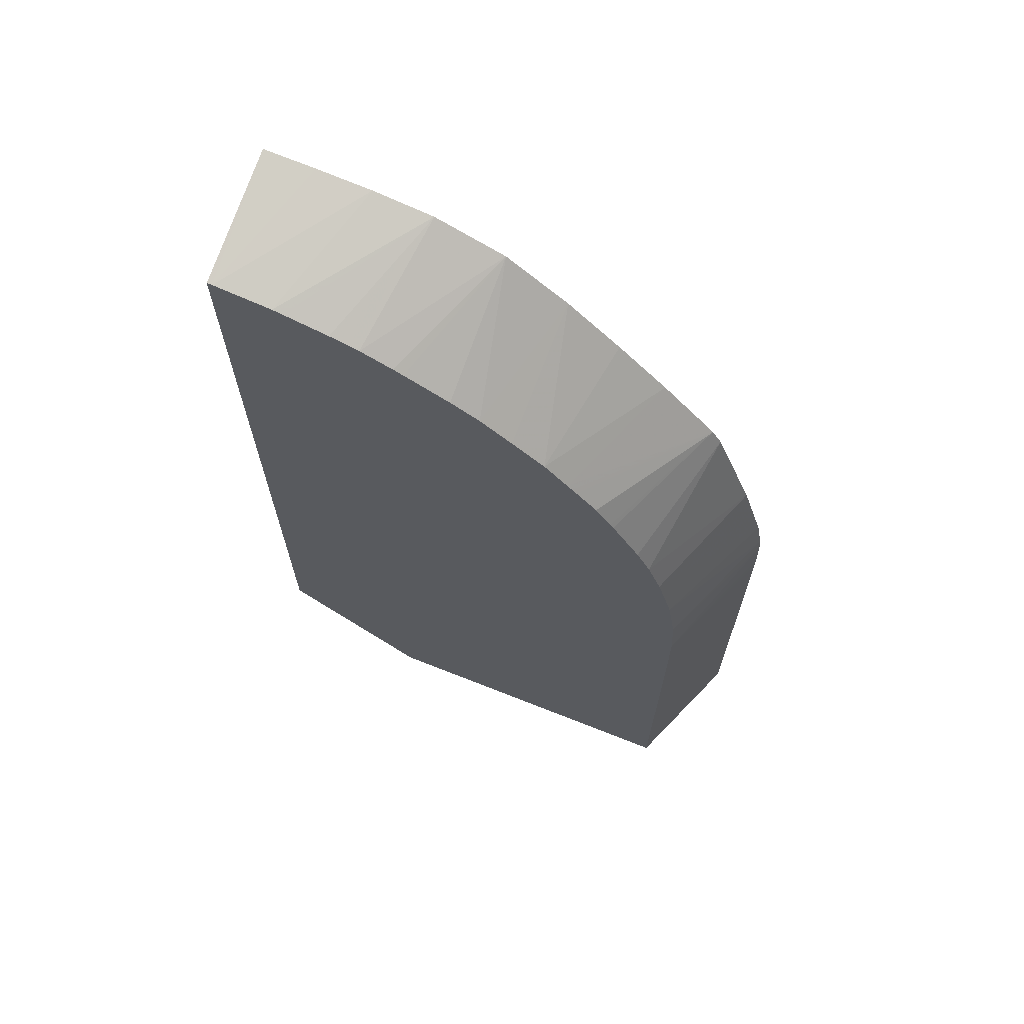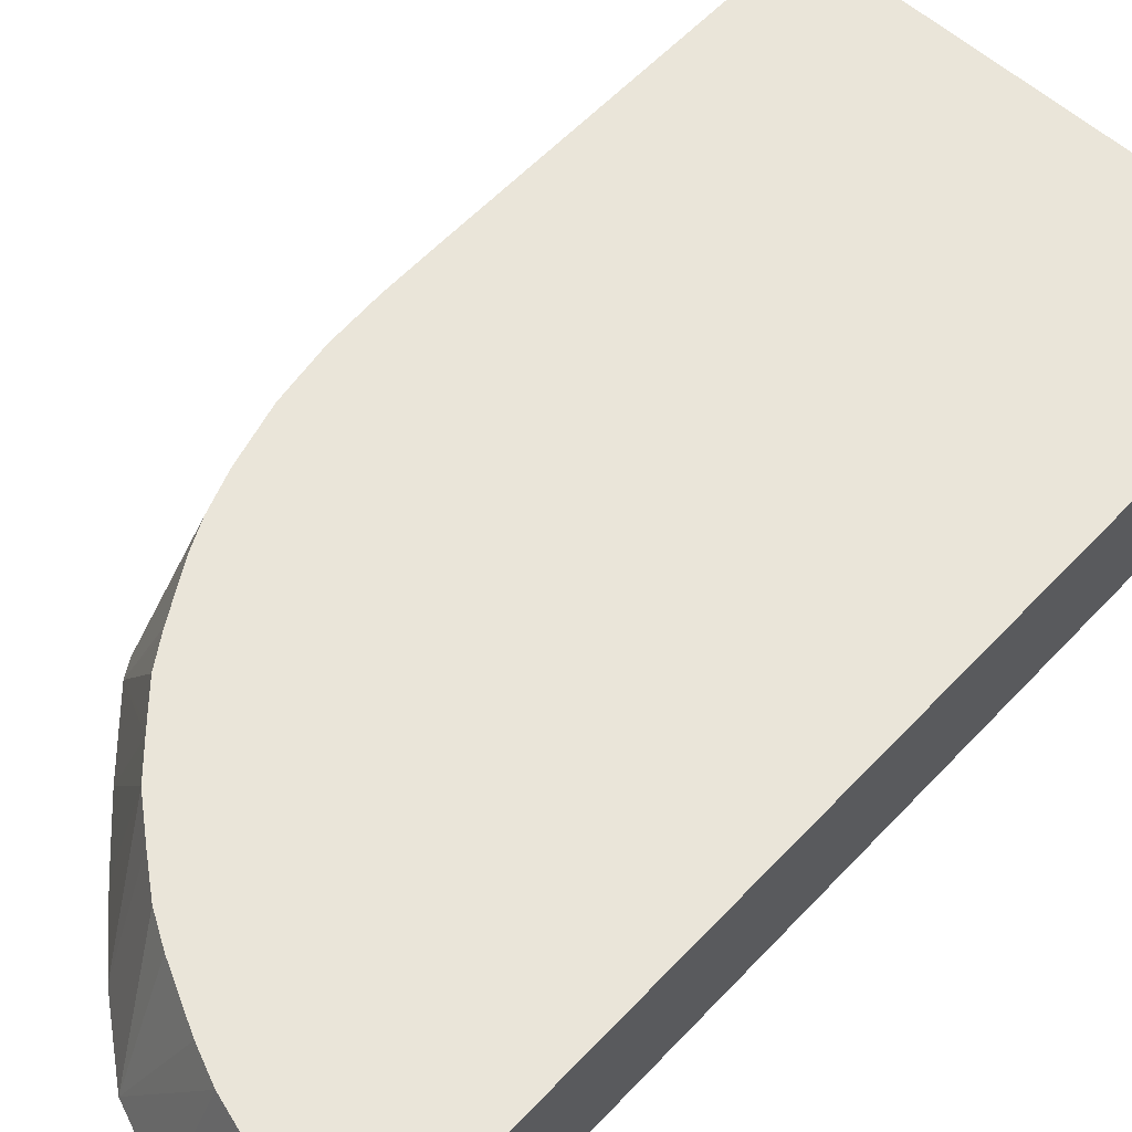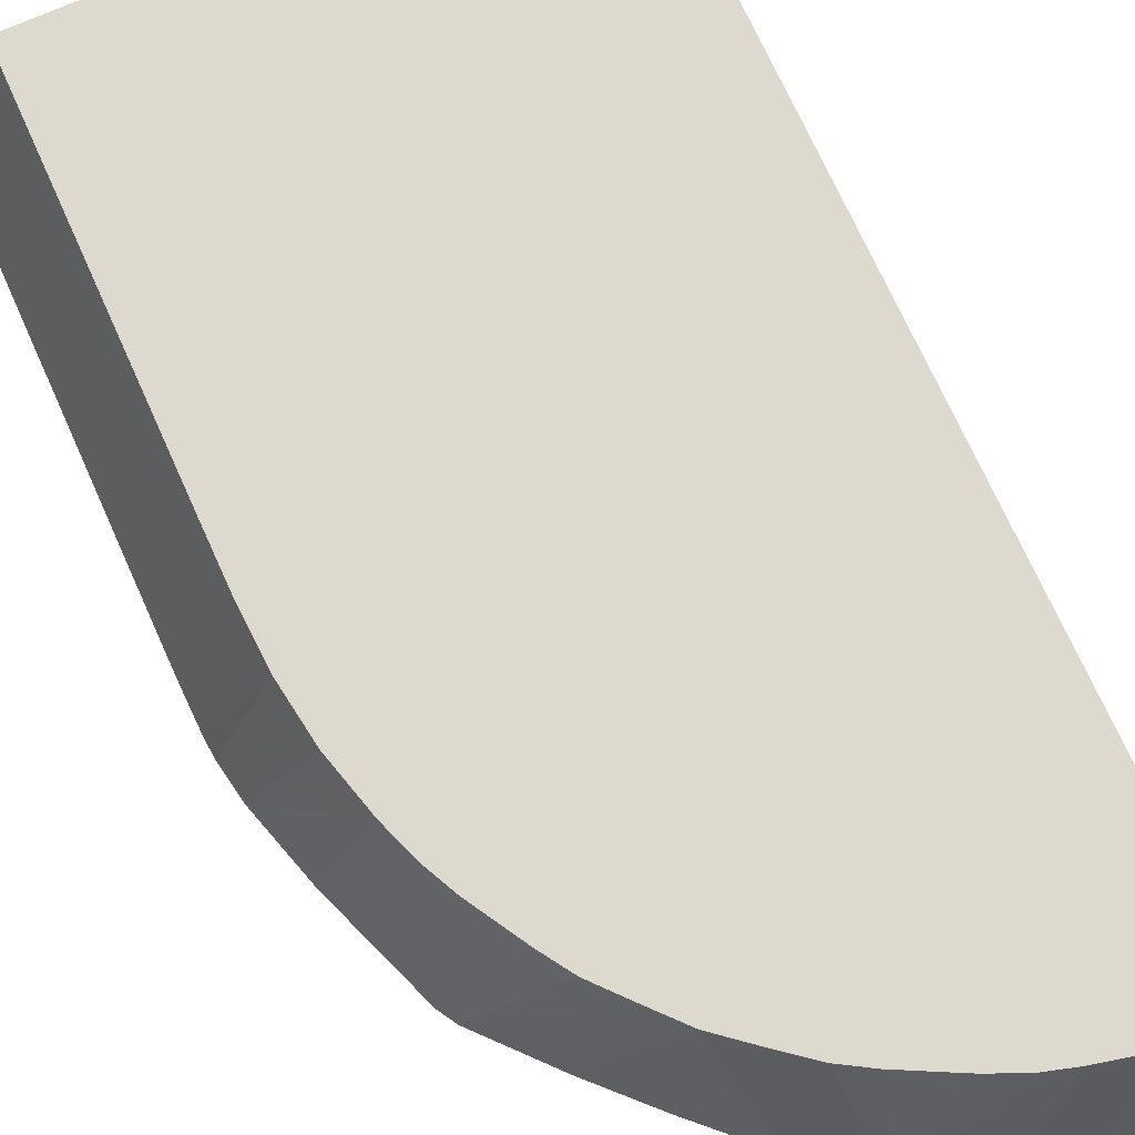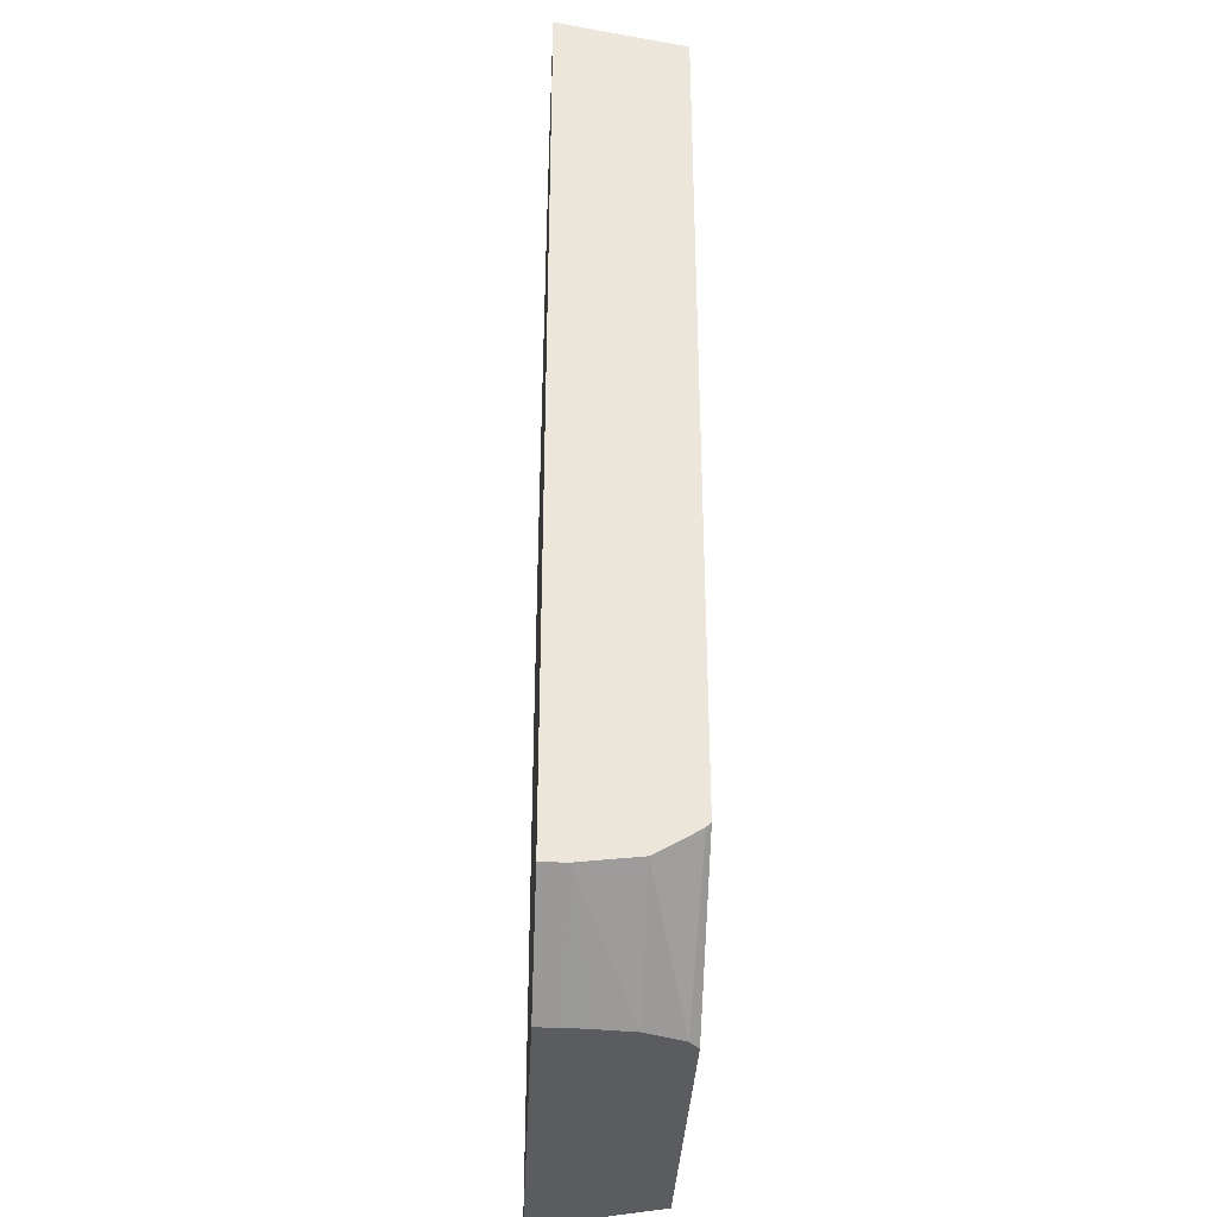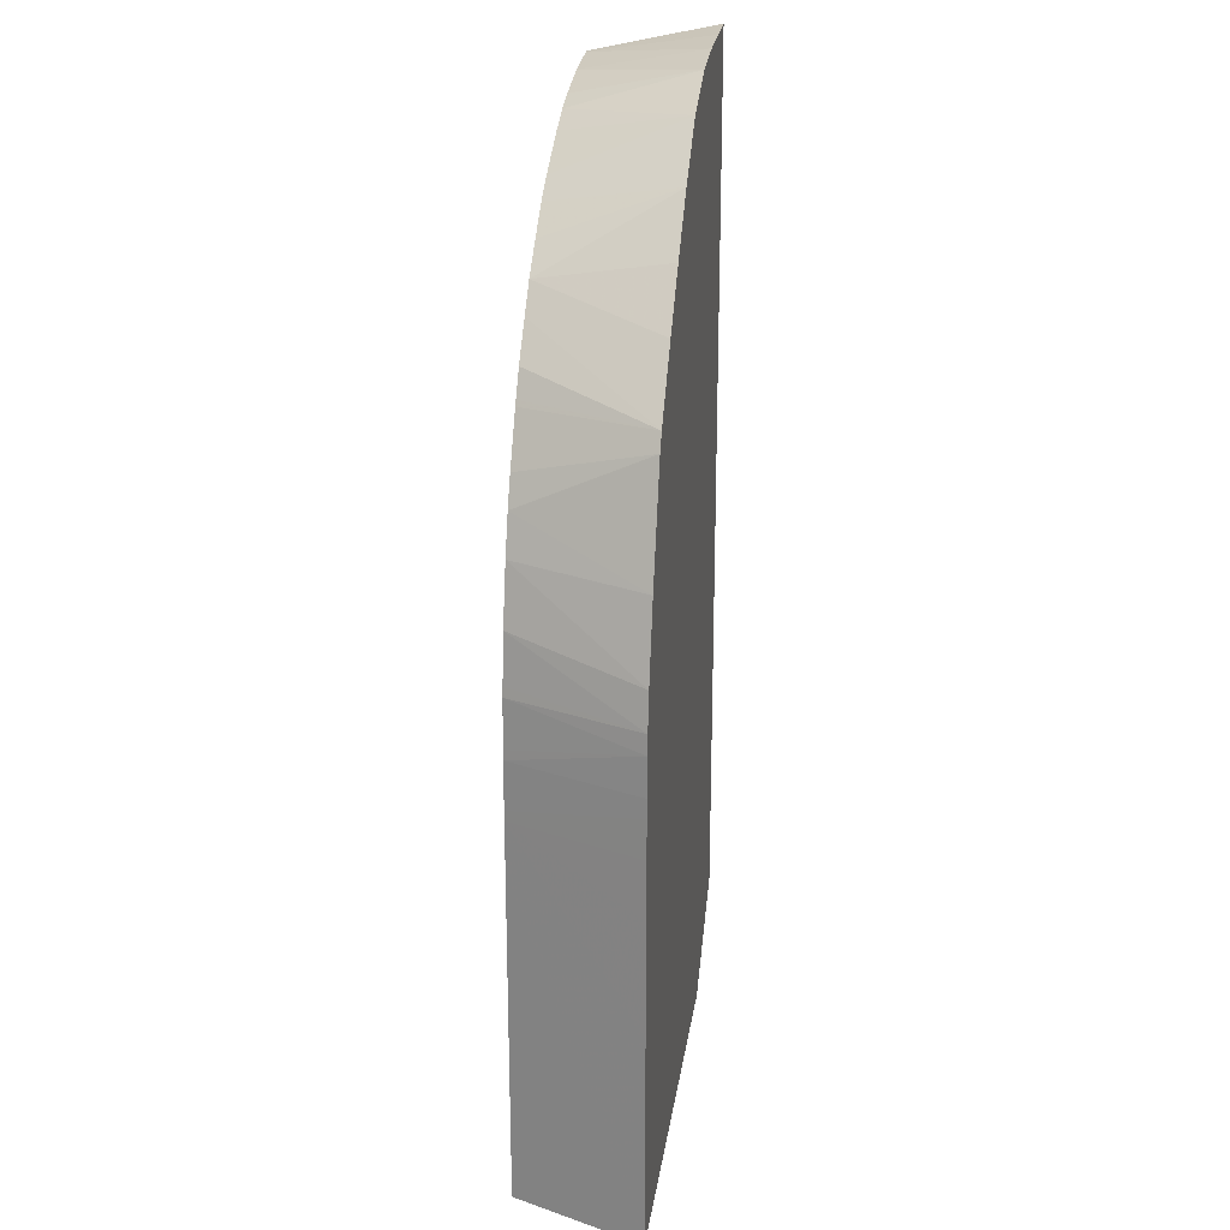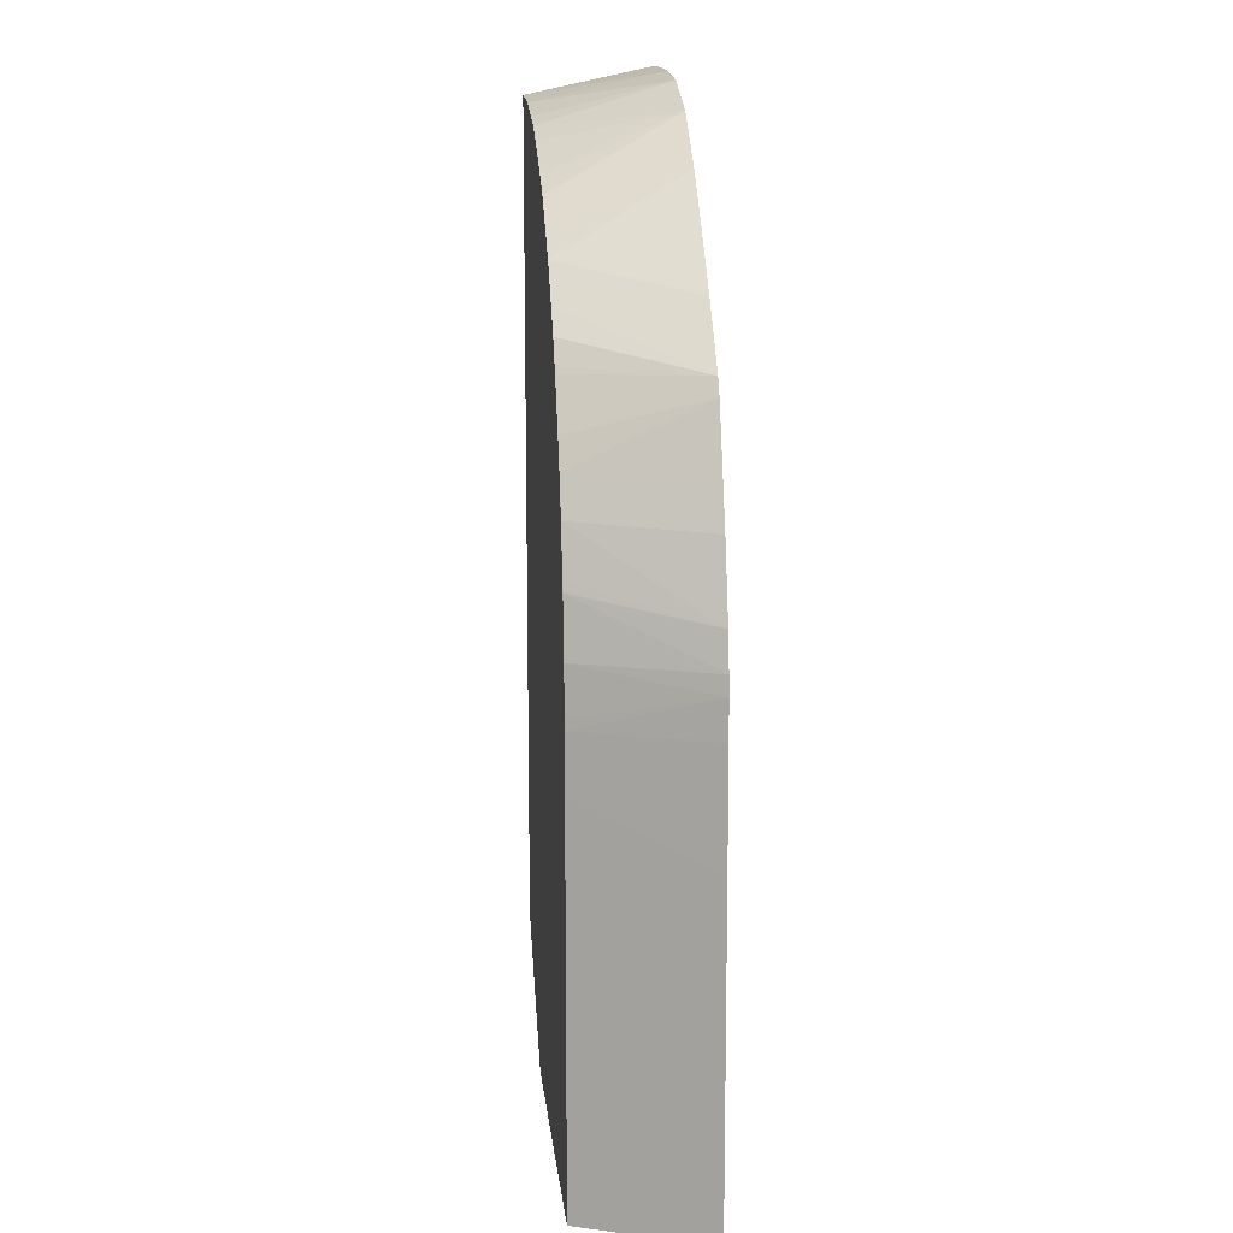
<metadata>
{"format":"obj","ext":"obj","renderer":"f3d","projection":"perspective","resolution":1024,"background":"white","views":[{"elev":68.8,"azim":21.6,"up":"+Y"},{"elev":58.0,"azim":-137.5,"up":"+Z"},{"elev":71.9,"azim":155.8,"up":"+Z"},{"elev":-34.9,"azim":-92.6,"up":"+Y"},{"elev":22.6,"azim":98.1,"up":"+Y"},{"elev":12.4,"azim":84.2,"up":"+Y"}]}
</metadata>
<code>
v -0.04101 -0.05911 0.004417
v -0.03945 -0.06017 0.004418
v -0.04102 -0.05911 0.00476
v -0.04099 -0.04678 0.004419
v -0.03374 -0.06018 0.004422
v -0.03945 -0.06017 0.00476
v -0.04102 -0.05902 0.005539
v -0.03943 -0.06017 0.004989
v -0.03938 -0.06017 0.005538
v -0.04099 -0.04717 0.00618
v -0.04092 -0.04717 0.00618
v -0.04092 -0.04679 0.00442
v -0.03446 -0.05882 0.006183
v -0.03446 -0.0596 0.006183
v -0.03446 -0.06018 0.006182
v -0.03374 -0.05726 0.004423
v -0.03446 -0.05557 0.006183
v -0.03446 -0.05804 0.006183
v -0.04102 -0.05876 0.00598
v -0.03917 -0.06017 0.006053
v -0.04102 -0.05861 0.006178
v -0.04014 -0.04726 0.006181
v -0.03954 -0.04686 0.004421
v -0.04029 -0.04681 0.00442
v -0.039 -0.06017 0.006179
v -0.03374 -0.05571 0.004423
v -0.03446 -0.05493 0.006183
v -0.04102 -0.05868 0.006116
v -0.04001 -0.04729 0.006181
v -0.03874 -0.04698 0.004421
v -0.03374 -0.05518 0.004423
v -0.03374 -0.05493 0.004423
v -0.03374 -0.0544 0.004423
v -0.03446 -0.05479 0.006183
v -0.03941 -0.04743 0.006181
v -0.0378 -0.04734 0.004422
v -0.03902 -0.04754 0.006182
v -0.03374 -0.05415 0.004423
v -0.03447 -0.05415 0.006184
v -0.03697 -0.048 0.004422
v -0.03859 -0.04773 0.006182
v -0.03846 -0.04779 0.006182
v -0.03785 -0.0481 0.006182
v -0.03746 -0.04833 0.006183
v -0.03375 -0.05363 0.004423
v -0.03447 -0.05401 0.006184
v -0.03703 -0.04867 0.006183
v -0.03659 -0.04903 0.006183
v -0.03625 -0.0487 0.004423
v -0.03377 -0.05337 0.004424
v -0.03451 -0.05337 0.006184
v -0.03626 -0.04939 0.006183
v -0.03557 -0.04938 0.004423
v -0.03386 -0.05288 0.004424
v -0.03462 -0.05259 0.006184
v -0.03452 -0.05324 0.006184
v -0.0362 -0.04947 0.006183
v -0.03483 -0.05021 0.004423
v -0.03416 -0.05188 0.004424
v -0.03483 -0.05181 0.006184
v -0.03466 -0.05246 0.006184
v -0.03614 -0.04953 0.006183
v -0.03585 -0.04986 0.006183
v -0.03564 -0.05018 0.006184
v -0.03559 -0.05025 0.006184
v -0.0347 -0.05043 0.004423
v -0.03502 -0.0513 0.006184
v -0.03521 -0.05091 0.006184
v -0.03518 -0.05097 0.006184
f 1 2 3
f 1 3 7
f 1 7 19
f 1 19 28
f 1 28 21
f 1 21 10
f 1 10 4
f 1 4 12
f 1 12 24
f 1 24 23
f 1 23 30
f 1 30 36
f 1 36 40
f 1 40 49
f 1 49 53
f 1 53 58
f 1 58 66
f 1 66 59
f 1 59 54
f 1 54 50
f 1 50 45
f 1 45 38
f 1 38 33
f 1 33 32
f 1 32 31
f 1 31 26
f 1 26 16
f 1 16 5
f 1 5 2
f 2 5 15
f 2 15 25
f 2 25 20
f 2 20 9
f 2 9 8
f 2 8 6
f 2 6 3
f 3 6 8
f 3 8 9
f 3 9 7
f 4 10 11
f 4 11 12
f 5 13 14
f 5 14 15
f 5 16 17
f 5 17 18
f 5 18 13
f 7 9 20
f 7 20 19
f 10 21 25
f 10 25 15
f 10 15 14
f 10 14 13
f 10 13 18
f 10 18 17
f 10 17 27
f 10 27 34
f 10 34 39
f 10 39 46
f 10 46 51
f 10 51 56
f 10 56 55
f 10 55 61
f 10 61 60
f 10 60 67
f 10 67 69
f 10 69 68
f 10 68 65
f 10 65 64
f 10 64 63
f 10 63 62
f 10 62 57
f 10 57 52
f 10 52 48
f 10 48 47
f 10 47 44
f 10 44 43
f 10 43 42
f 10 42 41
f 10 41 37
f 10 37 35
f 10 35 29
f 10 29 22
f 10 22 11
f 11 22 23
f 11 23 24
f 11 24 12
f 16 26 27
f 16 27 17
f 19 20 28
f 20 25 28
f 21 28 25
f 22 29 30
f 22 30 23
f 26 31 27
f 27 31 32
f 27 32 33
f 27 33 34
f 29 35 30
f 30 35 37
f 30 37 36
f 33 38 39
f 33 39 34
f 36 37 41
f 36 41 42
f 36 42 43
f 36 43 44
f 36 44 40
f 38 45 39
f 39 45 46
f 40 44 47
f 40 47 48
f 40 48 49
f 45 50 51
f 45 51 46
f 48 52 53
f 48 53 49
f 50 54 55
f 50 55 56
f 50 56 51
f 52 57 58
f 52 58 53
f 54 59 60
f 54 60 61
f 54 61 55
f 57 62 58
f 58 62 63
f 58 63 64
f 58 64 65
f 58 65 66
f 59 66 67
f 59 67 60
f 65 68 66
f 66 68 69
f 66 69 67

</code>
